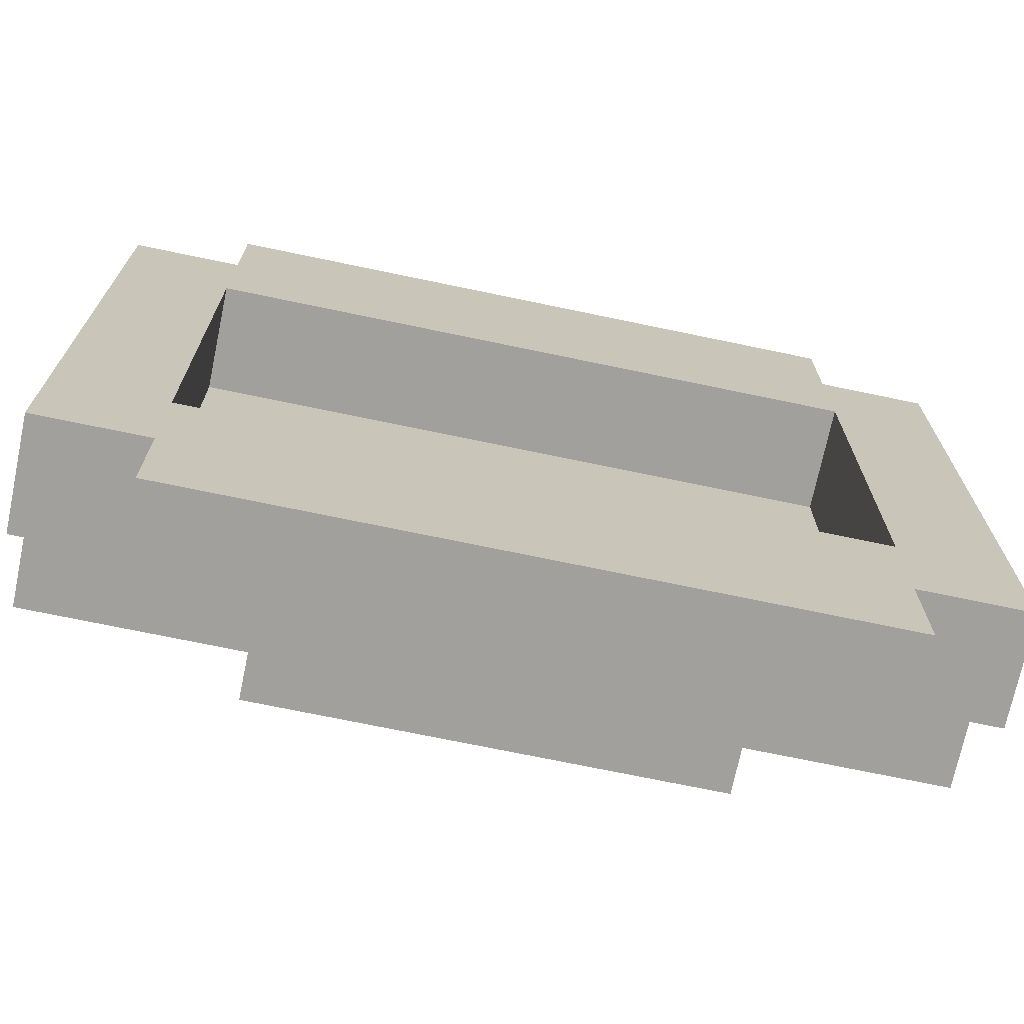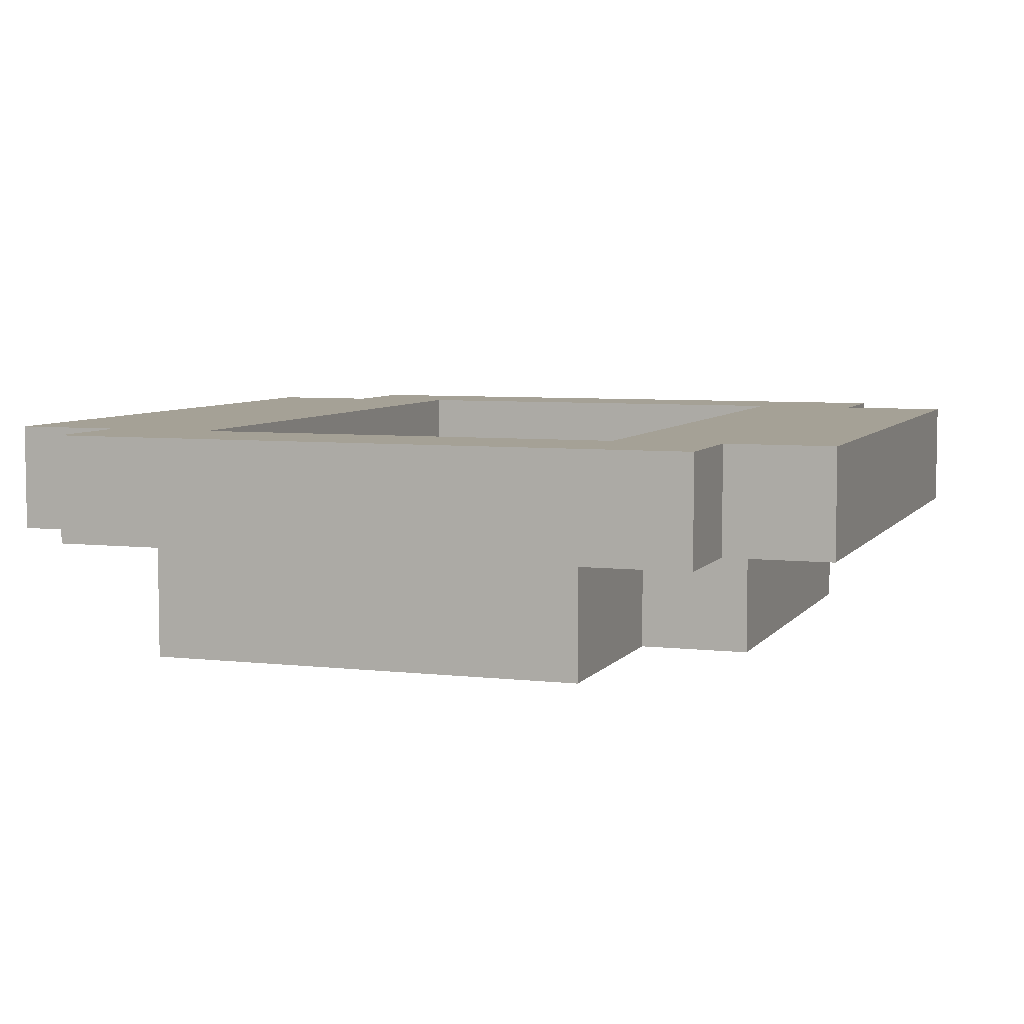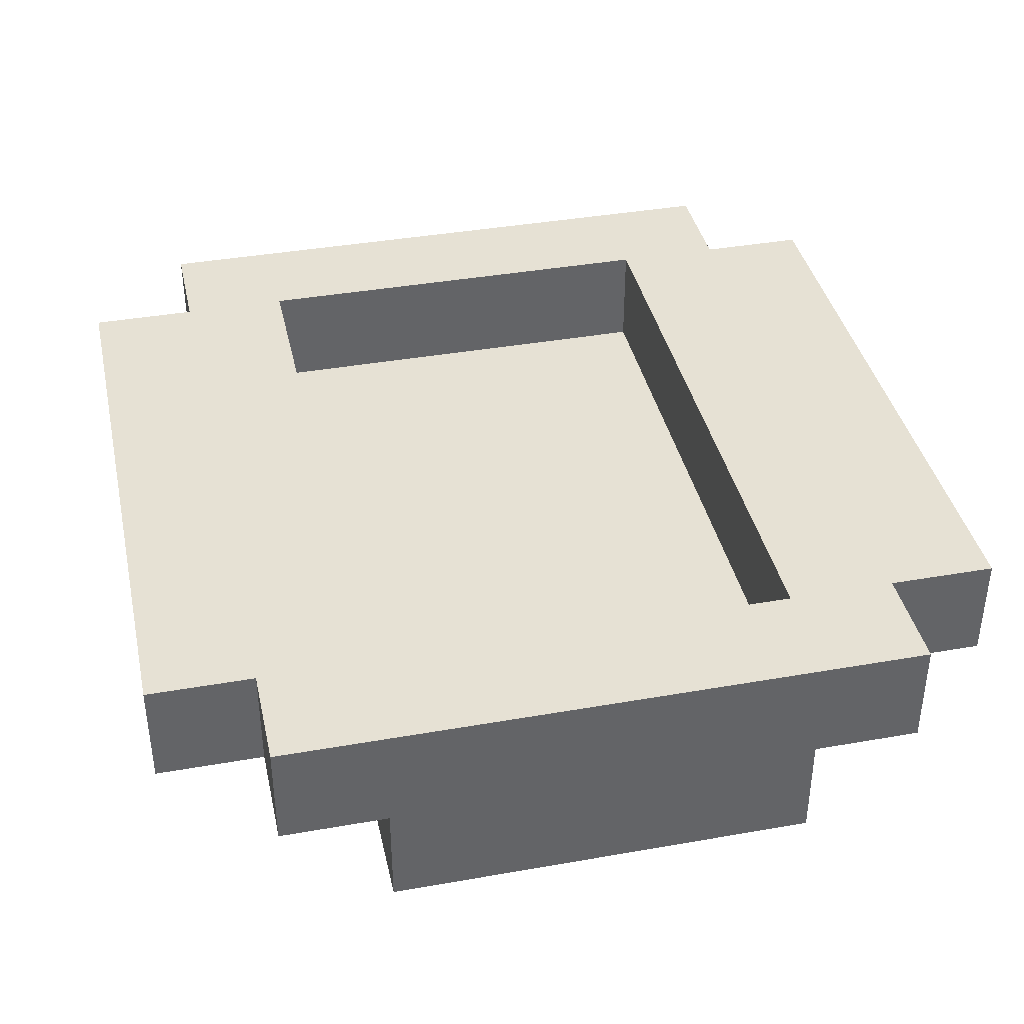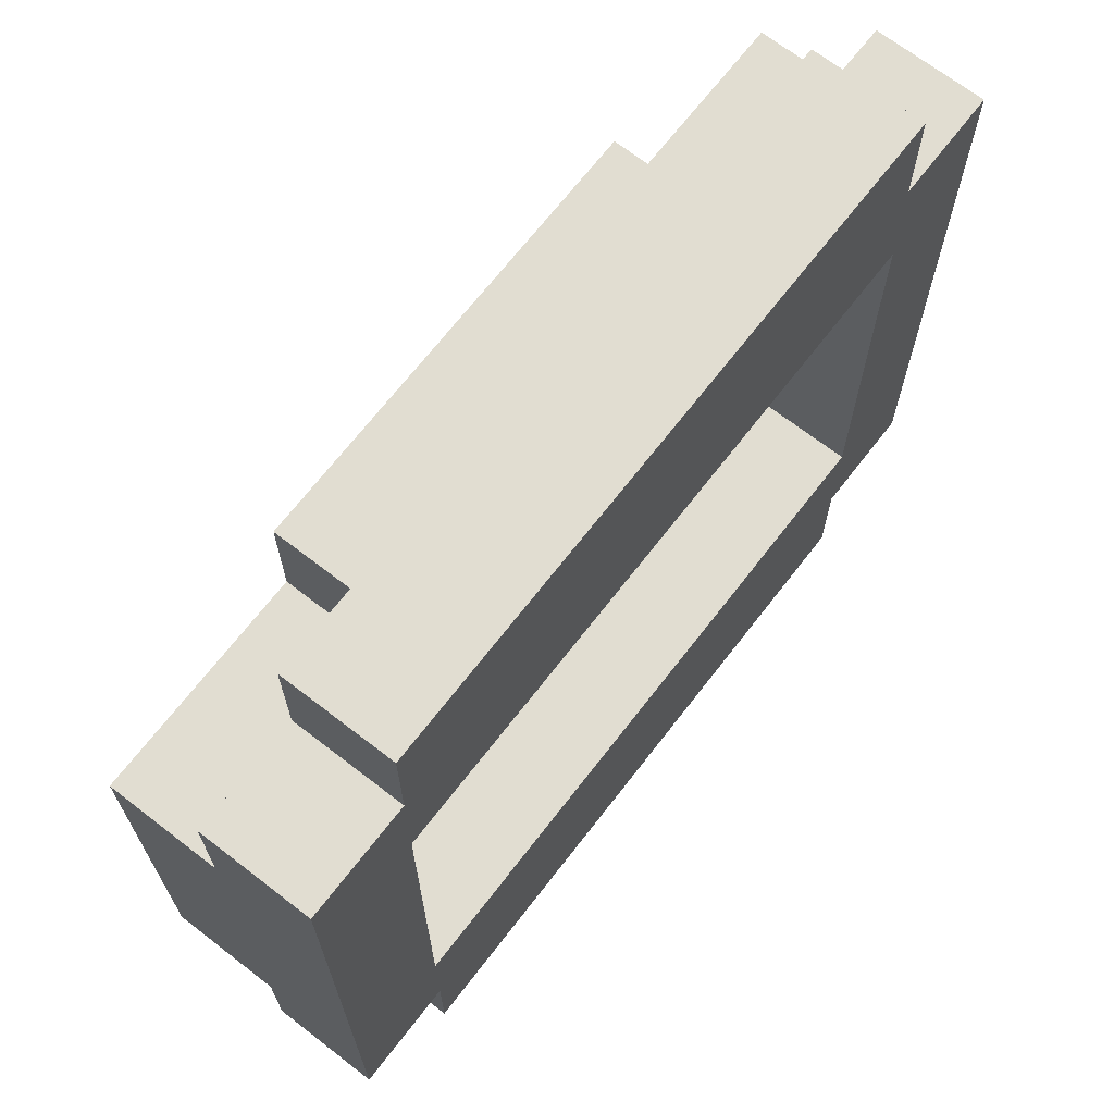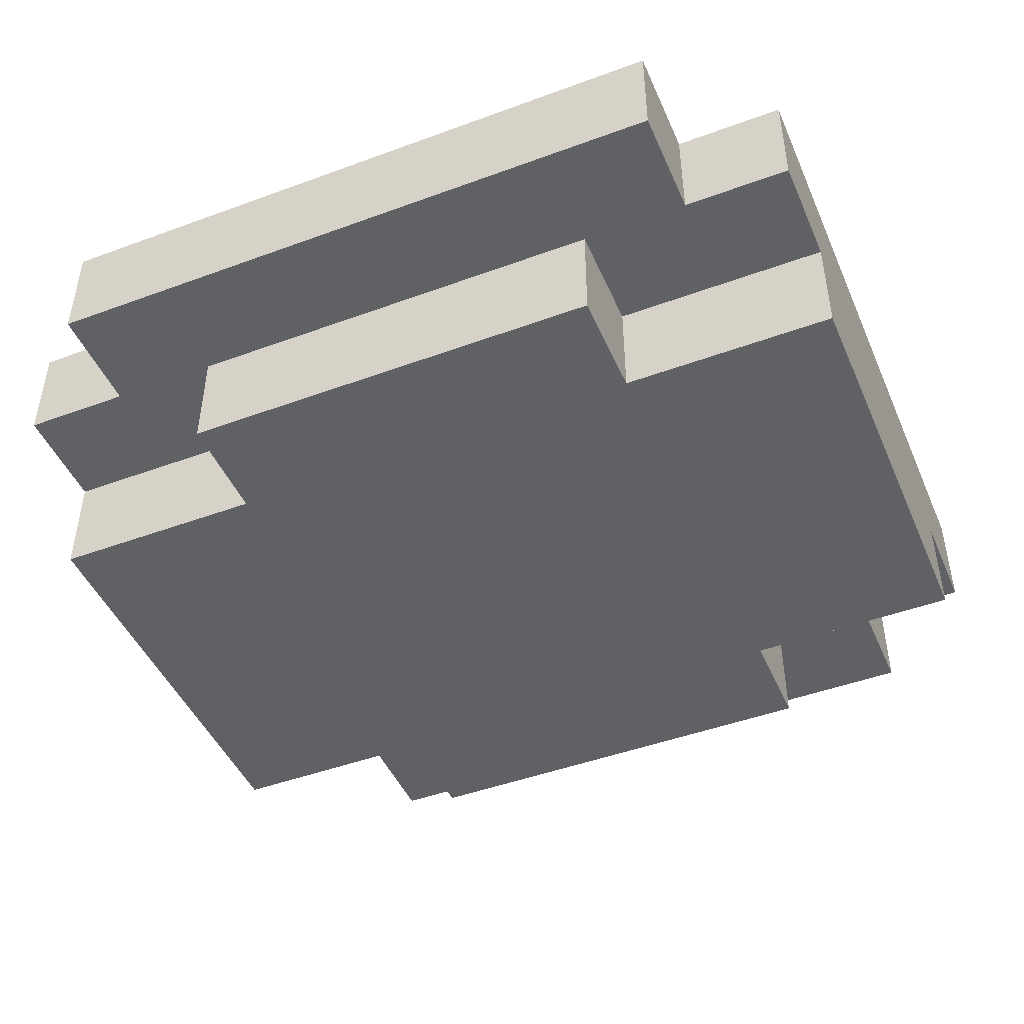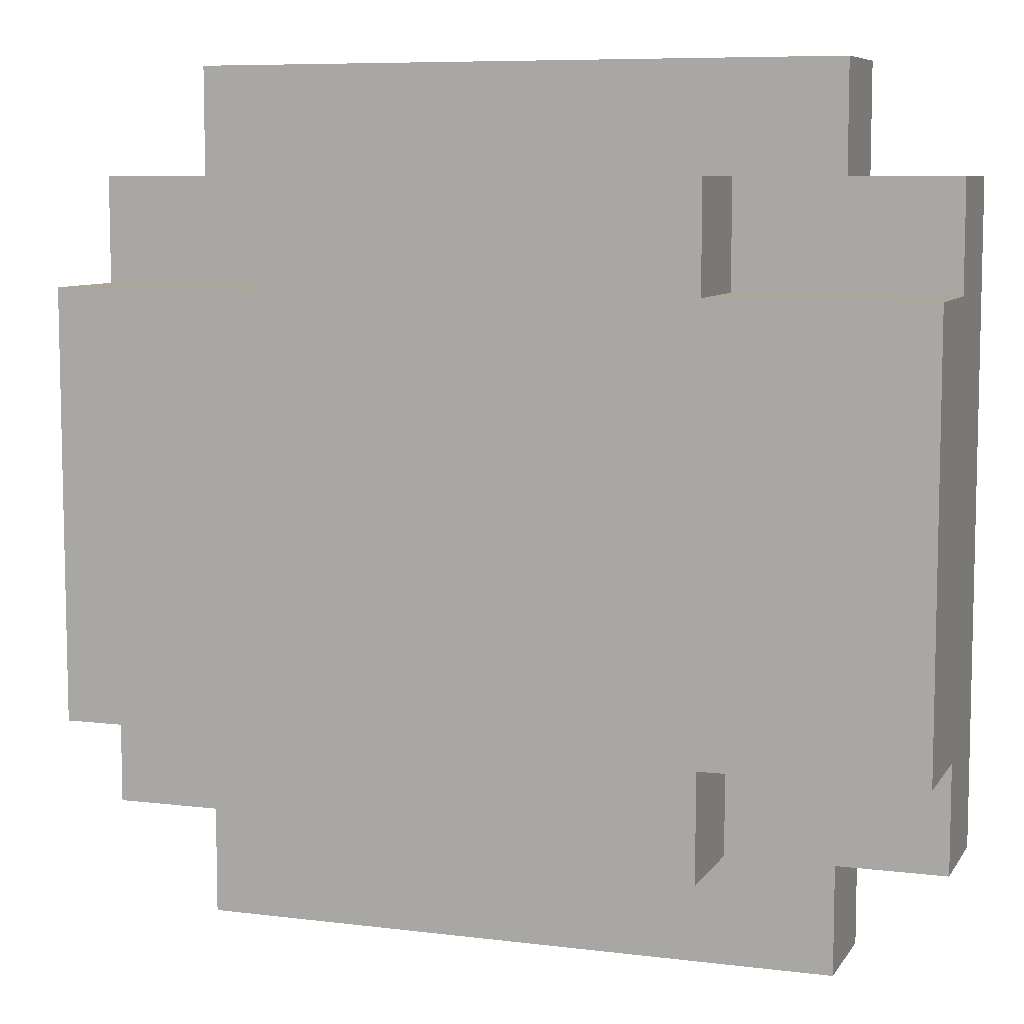
<metadata>
{"format":"obj","ext":"obj","renderer":"f3d","projection":"perspective","resolution":1024,"background":"white","views":[{"elev":-71.6,"azim":168.2,"up":"+Z"},{"elev":6.0,"azim":-70.6,"up":"+Y"},{"elev":39.2,"azim":-102.4,"up":"+Y"},{"elev":68.8,"azim":127.7,"up":"+Z"},{"elev":-46.3,"azim":-157.2,"up":"+Y"},{"elev":7.8,"azim":19.2,"up":"+Z"}]}
</metadata>
<code>
o
v 0 0.4 -0.2
v 0 0.4 -0.3
v 0 0.4 -0.4
v 0 0.4 -0.5
v 0 0.4 -0.6
v 0 0.5 -0.1
v 0 0.5 -0.2
v 0 0.5 -0.6
v 0 0.5 -0.7
v 0 0.6 -0.1
v 0 0.6 -0.2
v 0 0.6 -0.3
v 0 0.6 -0.4
v 0 0.6 -0.5
v 0 0.6 -0.6
v 0 0.6 -0.7
v 0.1 0.5 0
v 0.1 0.5 -0.1
v 0.1 0.5 -0.7
v 0.1 0.5 -0.8
v 0.1 0.6 0
v 0.1 0.6 -0.1
v 0.1 0.6 -0.7
v 0.1 0.6 -0.8
v 0.2 0.4 -0.1
v 0.2 0.4 -0.2
v 0.2 0.4 -0.6
v 0.2 0.4 -0.7
v 0.2 0.5 -0.1
v 0.2 0.5 -0.2
v 0.2 0.5 -0.6
v 0.2 0.5 -0.7
v 0.7 0.5 -0.2
v 0.7 0.5 -0.3
v 0.7 0.5 -0.4
v 0.7 0.5 -0.5
v 0.7 0.5 -0.6
v 0.7 0.6 -0.2
v 0.7 0.6 -0.3
v 0.7 0.6 -0.4
v 0.7 0.6 -0.5
v 0.7 0.6 -0.6
v 0.1 0.5 -0.2
v 0.1 0.5 -0.3
v 0.1 0.5 -0.4
v 0.1 0.5 -0.5
v 0.1 0.5 -0.6
v 0.1 0.6 -0.2
v 0.1 0.6 -0.3
v 0.1 0.6 -0.4
v 0.1 0.6 -0.5
v 0.1 0.6 -0.6
v 0.6 0.4 -0.1
v 0.6 0.4 -0.2
v 0.6 0.4 -0.6
v 0.6 0.4 -0.7
v 0.6 0.5 -0.1
v 0.6 0.5 -0.2
v 0.6 0.5 -0.6
v 0.6 0.5 -0.7
v 0.7 0.5 0
v 0.7 0.5 -0.1
v 0.7 0.5 -0.7
v 0.7 0.5 -0.8
v 0.7 0.6 0
v 0.7 0.6 -0.1
v 0.7 0.6 -0.7
v 0.7 0.6 -0.8
v 0.8 0.4 -0.2
v 0.8 0.4 -0.3
v 0.8 0.4 -0.4
v 0.8 0.4 -0.5
v 0.8 0.4 -0.6
v 0.8 0.5 -0.1
v 0.8 0.5 -0.2
v 0.8 0.5 -0.6
v 0.8 0.5 -0.7
v 0.8 0.6 -0.1
v 0.8 0.6 -0.2
v 0.8 0.6 -0.3
v 0.8 0.6 -0.4
v 0.8 0.6 -0.5
v 0.8 0.6 -0.6
v 0.8 0.6 -0.7
v 0.1 0.5 0
v 0.1 0.6 0
v 0.7 0.5 0
v 0.7 0.6 0
v 0 0.5 -0.1
v 0 0.6 -0.1
v 0.1 0.5 -0.1
v 0.1 0.6 -0.1
v 0.2 0.4 -0.1
v 0.2 0.5 -0.1
v 0.6 0.4 -0.1
v 0.6 0.5 -0.1
v 0.7 0.5 -0.1
v 0.7 0.6 -0.1
v 0.8 0.5 -0.1
v 0.8 0.6 -0.1
v 0 0.4 -0.2
v 0 0.5 -0.2
v 0.2 0.4 -0.2
v 0.2 0.5 -0.2
v 0.6 0.4 -0.2
v 0.6 0.5 -0.2
v 0.8 0.4 -0.2
v 0.8 0.5 -0.2
v 0.1 0.5 -0.6
v 0.1 0.6 -0.6
v 0.7 0.5 -0.6
v 0.7 0.6 -0.6
v 0.1 0.5 -0.2
v 0.1 0.6 -0.2
v 0.7 0.5 -0.2
v 0.7 0.6 -0.2
v 0 0.4 -0.6
v 0 0.5 -0.6
v 0.2 0.4 -0.6
v 0.2 0.5 -0.6
v 0.6 0.4 -0.6
v 0.6 0.5 -0.6
v 0.8 0.4 -0.6
v 0.8 0.5 -0.6
v 0 0.5 -0.7
v 0 0.6 -0.7
v 0.1 0.5 -0.7
v 0.1 0.6 -0.7
v 0.2 0.4 -0.7
v 0.2 0.5 -0.7
v 0.6 0.4 -0.7
v 0.6 0.5 -0.7
v 0.7 0.5 -0.7
v 0.7 0.6 -0.7
v 0.8 0.5 -0.7
v 0.8 0.6 -0.7
v 0.1 0.5 -0.8
v 0.1 0.6 -0.8
v 0.7 0.5 -0.8
v 0.7 0.6 -0.8
v 0.2 0.4 -0.1
v 0.6 0.4 -0.1
v 0 0.4 -0.2
v 0.2 0.4 -0.2
v 0.6 0.4 -0.2
v 0.8 0.4 -0.2
v 0 0.4 -0.3
v 0.8 0.4 -0.3
v 0 0.4 -0.4
v 0.8 0.4 -0.4
v 0 0.4 -0.5
v 0.8 0.4 -0.5
v 0 0.4 -0.6
v 0.2 0.4 -0.6
v 0.6 0.4 -0.6
v 0.8 0.4 -0.6
v 0.2 0.4 -0.7
v 0.6 0.4 -0.7
v 0.1 0.5 0
v 0.7 0.5 0
v 0 0.5 -0.1
v 0.1 0.5 -0.1
v 0.2 0.5 -0.1
v 0.6 0.5 -0.1
v 0.7 0.5 -0.1
v 0.8 0.5 -0.1
v 0 0.5 -0.2
v 0.2 0.5 -0.2
v 0.6 0.5 -0.2
v 0.8 0.5 -0.2
v 0 0.5 -0.6
v 0.2 0.5 -0.6
v 0.6 0.5 -0.6
v 0.8 0.5 -0.6
v 0 0.5 -0.7
v 0.1 0.5 -0.7
v 0.2 0.5 -0.7
v 0.6 0.5 -0.7
v 0.7 0.5 -0.7
v 0.8 0.5 -0.7
v 0.1 0.5 -0.8
v 0.7 0.5 -0.8
v 0.1 0.5 -0.2
v 0.7 0.5 -0.2
v 0.1 0.5 -0.3
v 0.7 0.5 -0.3
v 0.1 0.5 -0.4
v 0.7 0.5 -0.4
v 0.1 0.5 -0.5
v 0.7 0.5 -0.5
v 0.1 0.5 -0.6
v 0.7 0.5 -0.6
v 0.1 0.6 0
v 0.7 0.6 0
v 0 0.6 -0.1
v 0.1 0.6 -0.1
v 0.7 0.6 -0.1
v 0.8 0.6 -0.1
v 0 0.6 -0.2
v 0.1 0.6 -0.2
v 0.7 0.6 -0.2
v 0.8 0.6 -0.2
v 0 0.6 -0.3
v 0.1 0.6 -0.3
v 0.7 0.6 -0.3
v 0.8 0.6 -0.3
v 0 0.6 -0.4
v 0.1 0.6 -0.4
v 0.7 0.6 -0.4
v 0.8 0.6 -0.4
v 0 0.6 -0.5
v 0.1 0.6 -0.5
v 0.7 0.6 -0.5
v 0.8 0.6 -0.5
v 0 0.6 -0.6
v 0.1 0.6 -0.6
v 0.7 0.6 -0.6
v 0.8 0.6 -0.6
v 0 0.6 -0.7
v 0.1 0.6 -0.7
v 0.7 0.6 -0.7
v 0.8 0.6 -0.7
v 0.1 0.6 -0.8
v 0.7 0.6 -0.8
f 7 2 1
f 8 5 4
f 10 7 6
f 11 2 7
f 11 7 10
f 12 3 2
f 12 2 11
f 13 4 3
f 13 3 12
f 14 8 4
f 14 4 13
f 15 9 8
f 15 8 14
f 16 9 15
f 21 18 17
f 22 18 21
f 23 20 19
f 24 20 23
f 29 26 25
f 30 26 29
f 31 28 27
f 32 28 31
f 38 34 33
f 39 35 34
f 39 34 38
f 40 36 35
f 40 35 39
f 41 37 36
f 41 36 40
f 42 37 41
f 43 44 48
f 44 45 49
f 48 44 49
f 45 46 50
f 49 45 50
f 46 47 51
f 50 46 51
f 51 47 52
f 53 54 57
f 57 54 58
f 55 56 59
f 59 56 60
f 61 62 65
f 65 62 66
f 63 64 67
f 67 64 68
f 69 70 75
f 72 73 76
f 74 75 78
f 75 70 79
f 78 75 79
f 70 71 80
f 79 70 80
f 71 72 81
f 80 71 81
f 72 76 82
f 81 72 82
f 76 77 83
f 82 76 83
f 83 77 84
f 87 86 85
f 88 86 87
f 91 90 89
f 92 90 91
f 95 94 93
f 96 94 95
f 99 98 97
f 100 98 99
f 103 102 101
f 104 102 103
f 107 106 105
f 108 106 107
f 111 110 109
f 112 110 111
f 113 114 115
f 115 114 116
f 117 118 119
f 119 118 120
f 121 122 123
f 123 122 124
f 125 126 127
f 127 126 128
f 129 130 131
f 131 130 132
f 133 134 135
f 135 134 136
f 137 138 139
f 139 138 140
f 144 142 141
f 145 142 144
f 147 144 143
f 147 146 145
f 147 145 144
f 148 146 147
f 149 148 147
f 150 148 149
f 151 150 149
f 152 150 151
f 153 152 151
f 154 152 153
f 155 152 154
f 156 152 155
f 157 155 154
f 158 155 157
f 162 160 159
f 163 160 162
f 164 160 163
f 165 160 164
f 167 162 161
f 167 163 162
f 168 163 167
f 169 166 165
f 169 165 164
f 170 166 169
f 175 172 171
f 176 172 175
f 177 172 176
f 178 174 173
f 179 174 178
f 180 174 179
f 181 177 176
f 181 179 178
f 181 178 177
f 182 179 181
f 183 184 185
f 185 184 186
f 185 186 187
f 187 186 188
f 187 188 189
f 189 188 190
f 189 190 191
f 191 190 192
f 193 194 196
f 196 194 197
f 195 196 199
f 197 198 199
f 196 197 199
f 199 198 200
f 200 198 201
f 201 198 202
f 199 200 203
f 203 200 204
f 201 202 205
f 205 202 206
f 203 204 207
f 207 204 208
f 205 206 209
f 209 206 210
f 207 208 211
f 211 208 212
f 209 210 213
f 213 210 214
f 211 212 215
f 215 212 216
f 213 214 217
f 217 214 218
f 215 216 219
f 216 217 219
f 217 218 219
f 219 218 220
f 220 218 221
f 221 218 222
f 220 221 223
f 223 221 224

</code>
